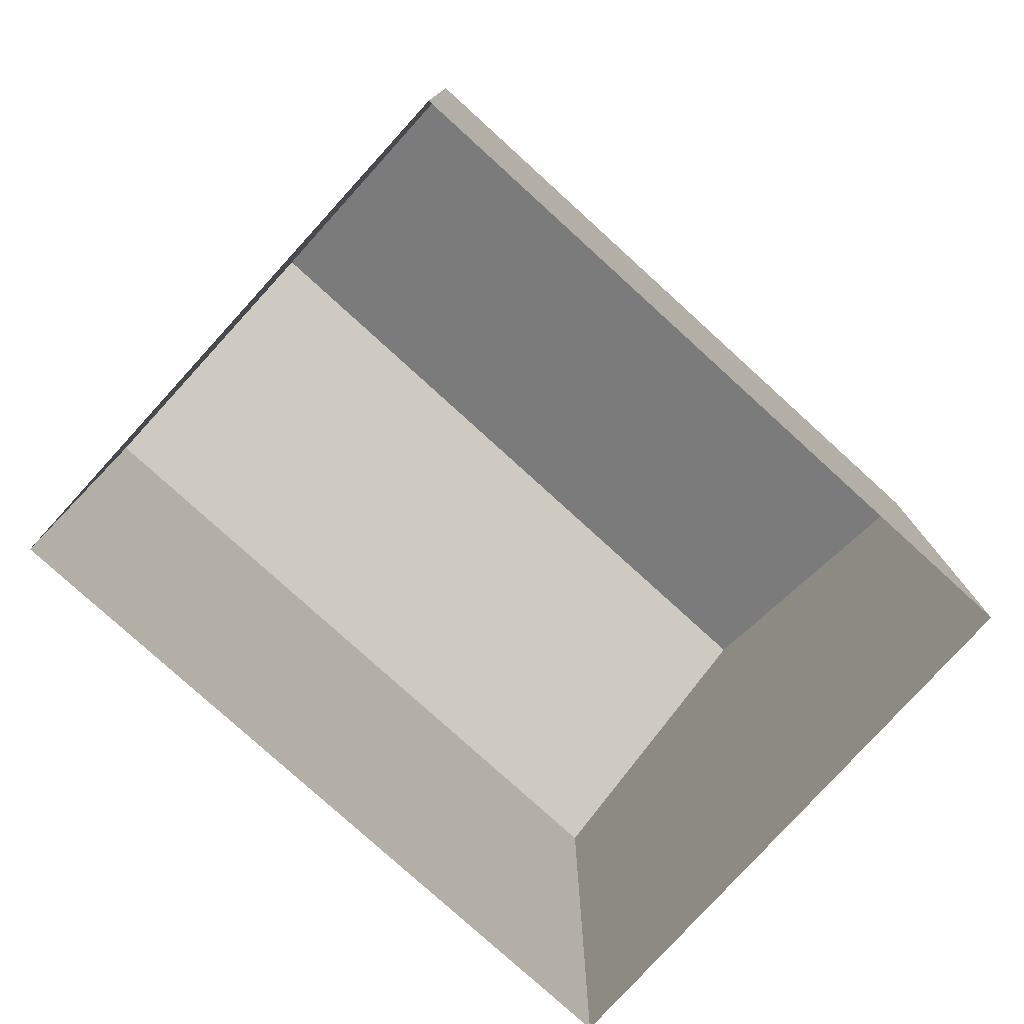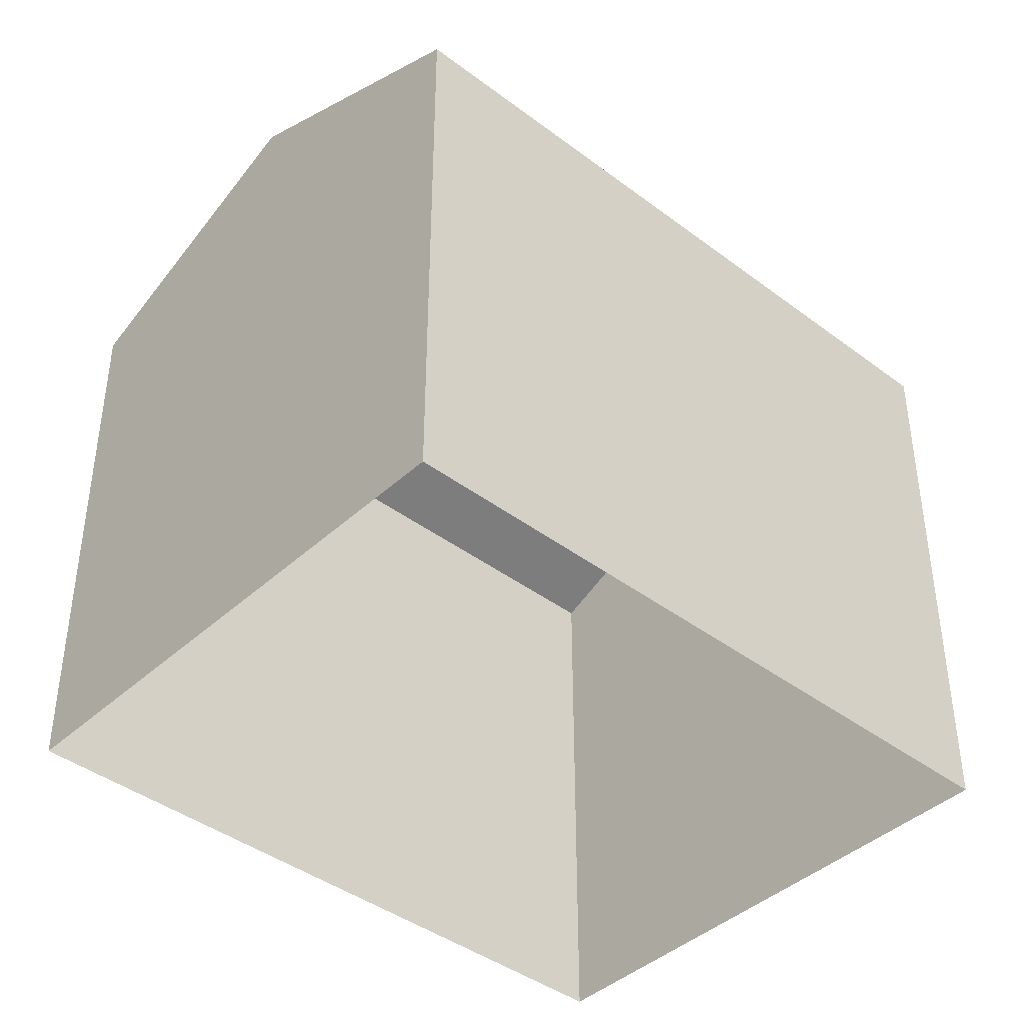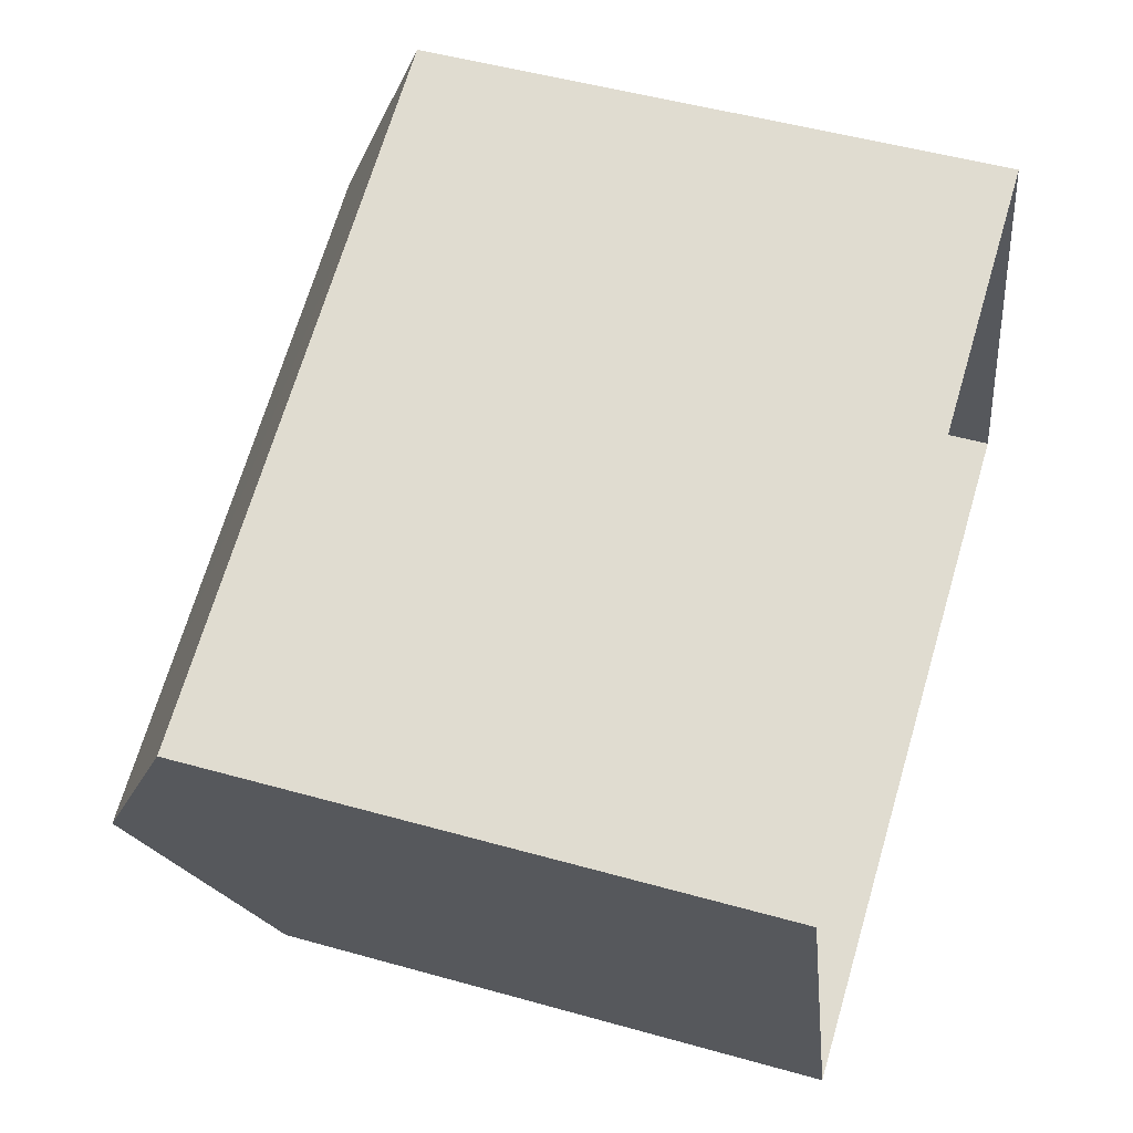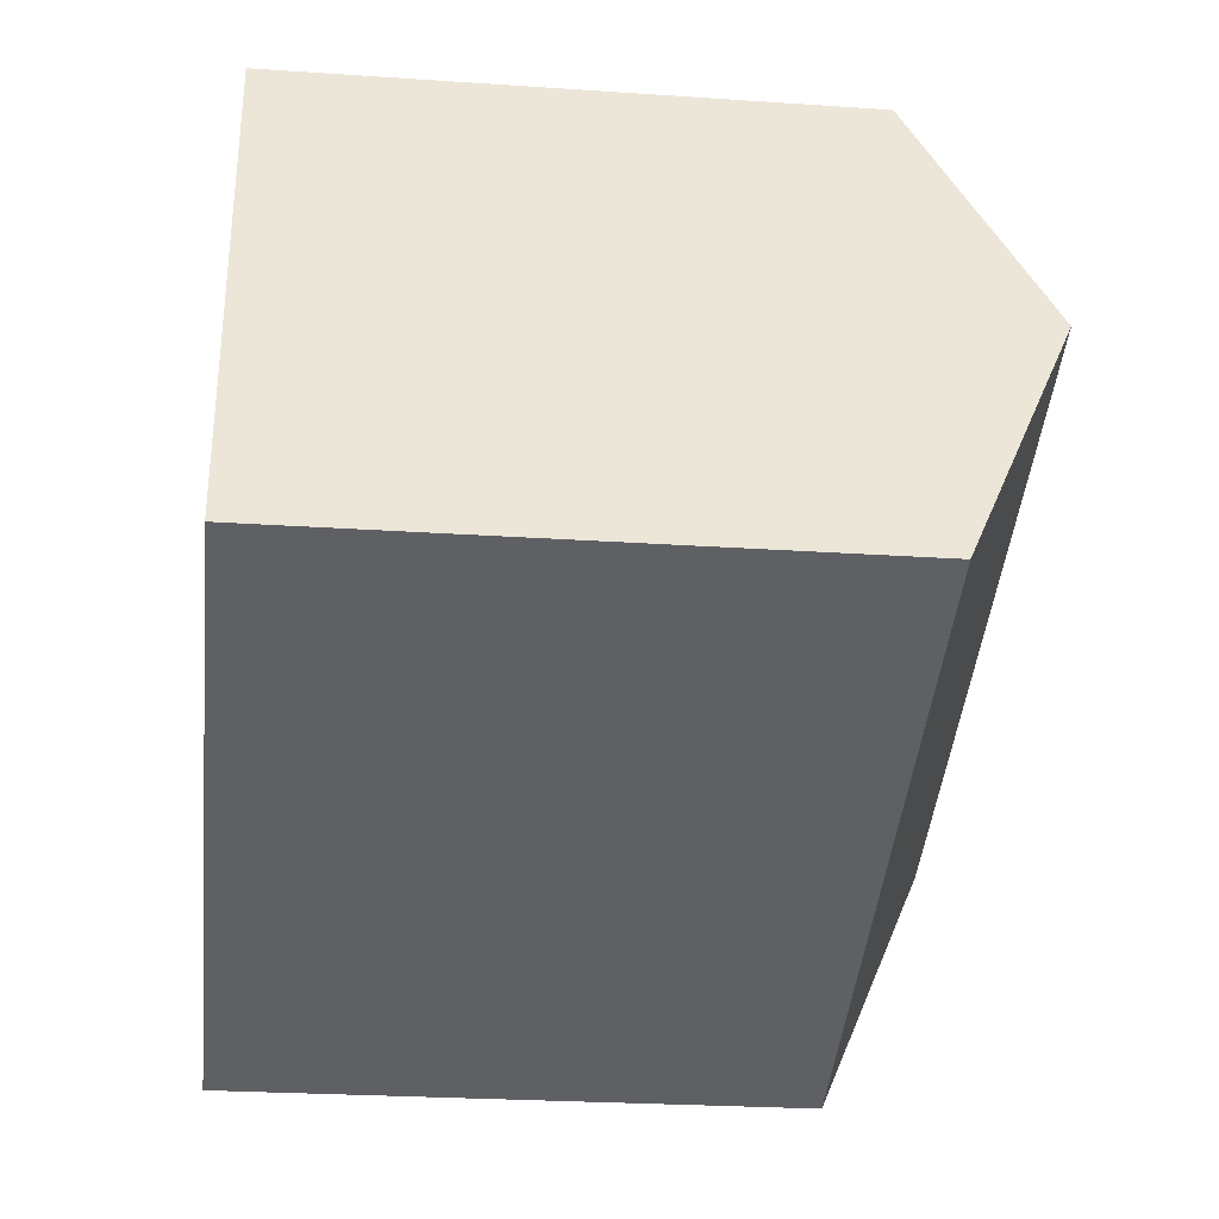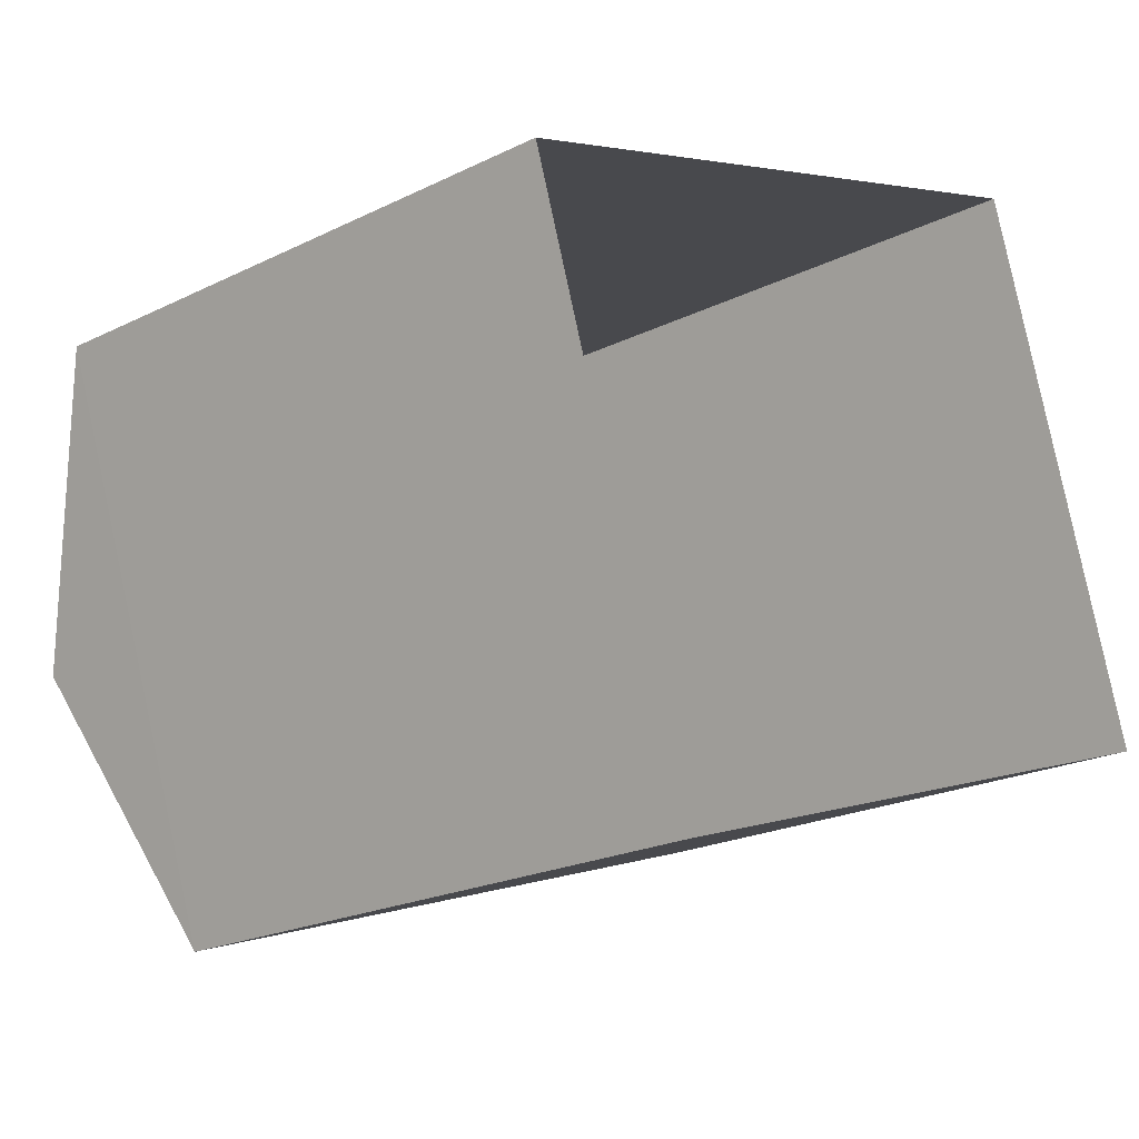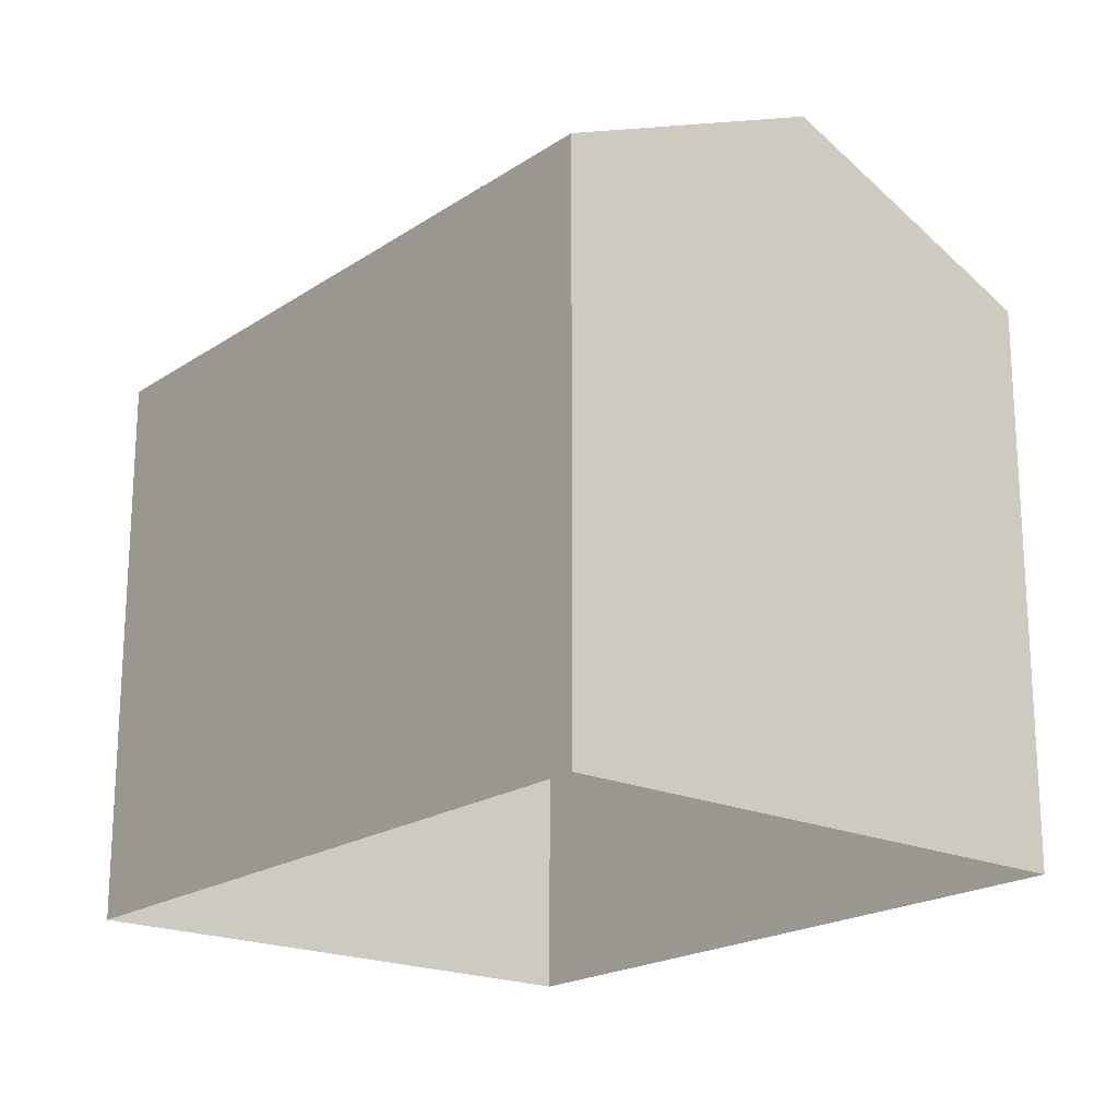
<metadata>
{"format":"obj","ext":"obj","renderer":"f3d","projection":"perspective","resolution":1024,"background":"white","views":[{"elev":-78.8,"azim":119.1,"up":"+Z"},{"elev":-41.7,"azim":119.1,"up":"+Z"},{"elev":49.1,"azim":107.4,"up":"+Y"},{"elev":-25.6,"azim":-96.2,"up":"+Y"},{"elev":-21.2,"azim":131.4,"up":"+Y"},{"elev":-19.9,"azim":-147.9,"up":"+Z"}]}
</metadata>
<code>
v -2.251e+05 -1.275e+05 14.04
v -2.251e+05 -1.275e+05 14.04
v -2.251e+05 -1.275e+05 14.04
v -2.251e+05 -1.275e+05 14.04
v -2.251e+05 -1.275e+05 24.55
v -2.251e+05 -1.275e+05 22.74
v -2.251e+05 -1.275e+05 24.55
v -2.251e+05 -1.275e+05 22.74
v -2.251e+05 -1.275e+05 22.74
v -2.251e+05 -1.275e+05 22.74
f 1 2 3
f 1 4 2
f 5 6 7
f 5 8 6
f 7 9 5
f 7 10 9
f 9 4 1
f 9 10 4
f 8 3 2
f 6 8 2
f 1 3 9
f 9 8 5
f 9 3 8
f 6 2 10
f 6 10 7
f 2 4 10

</code>
